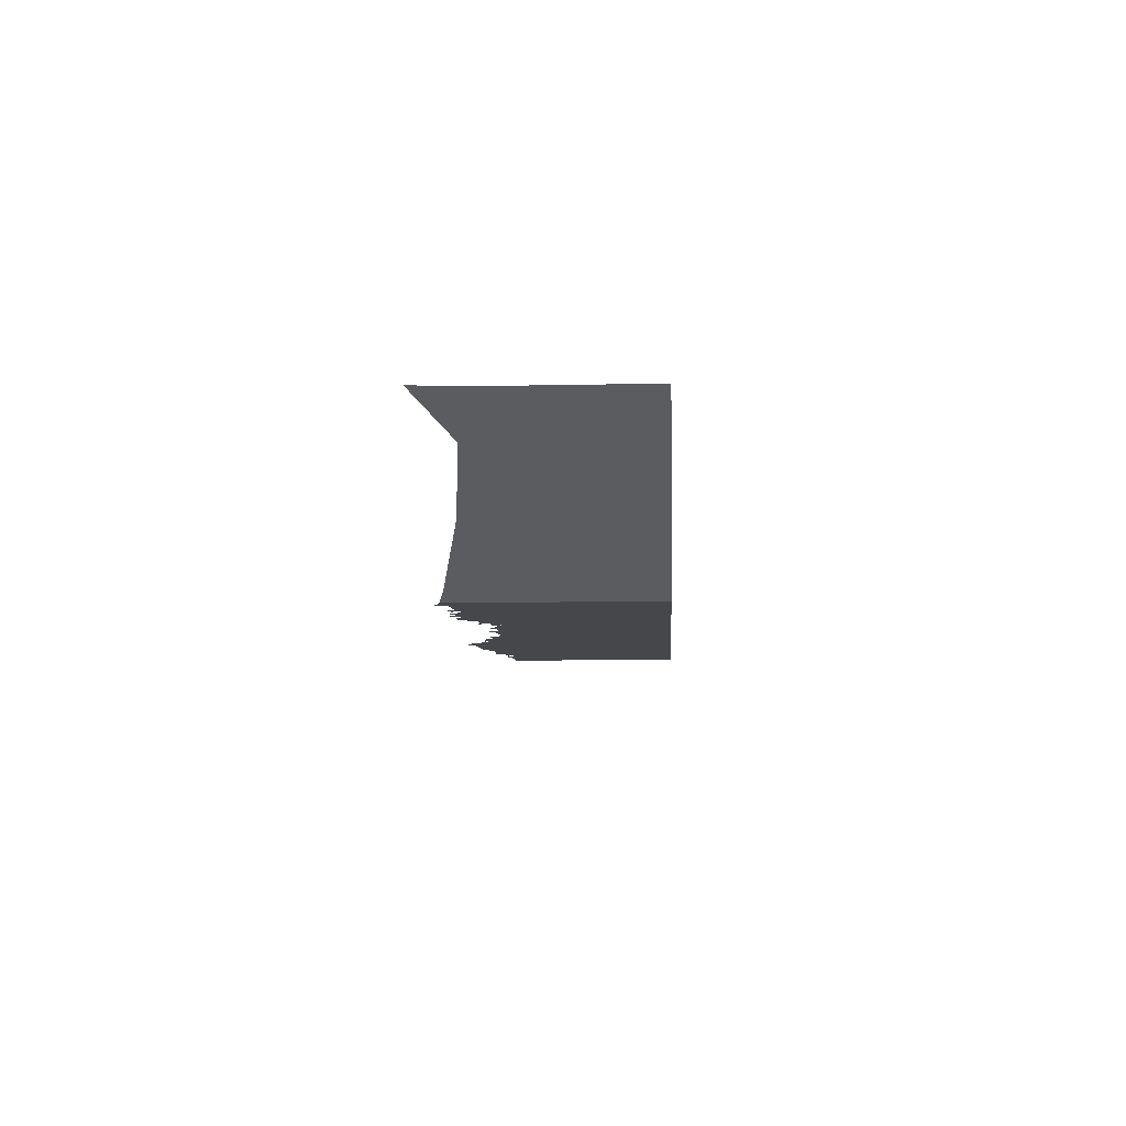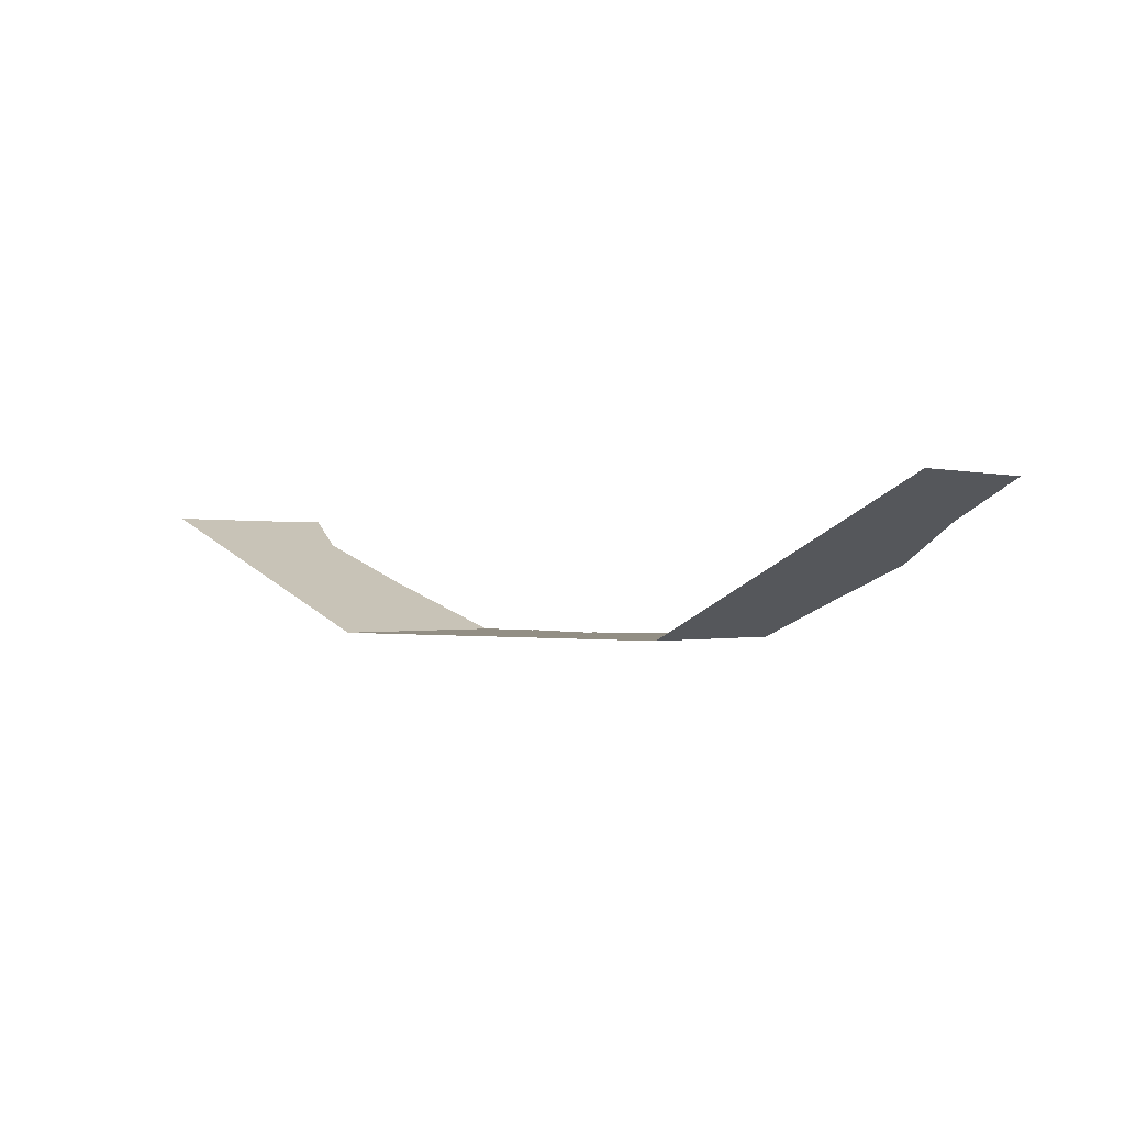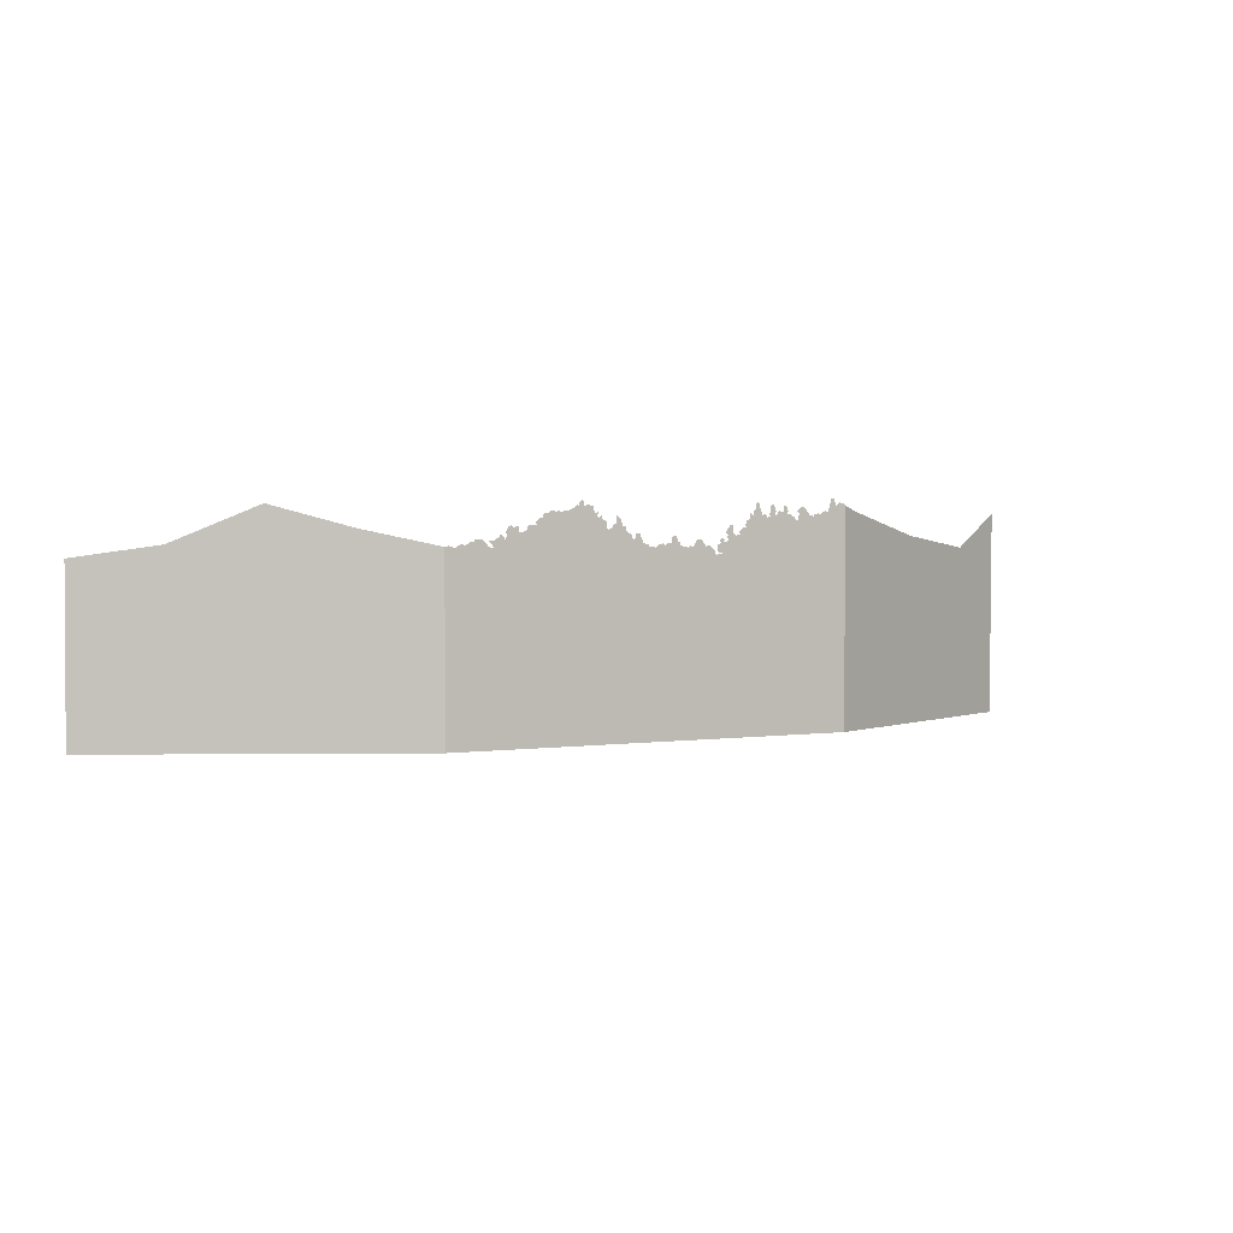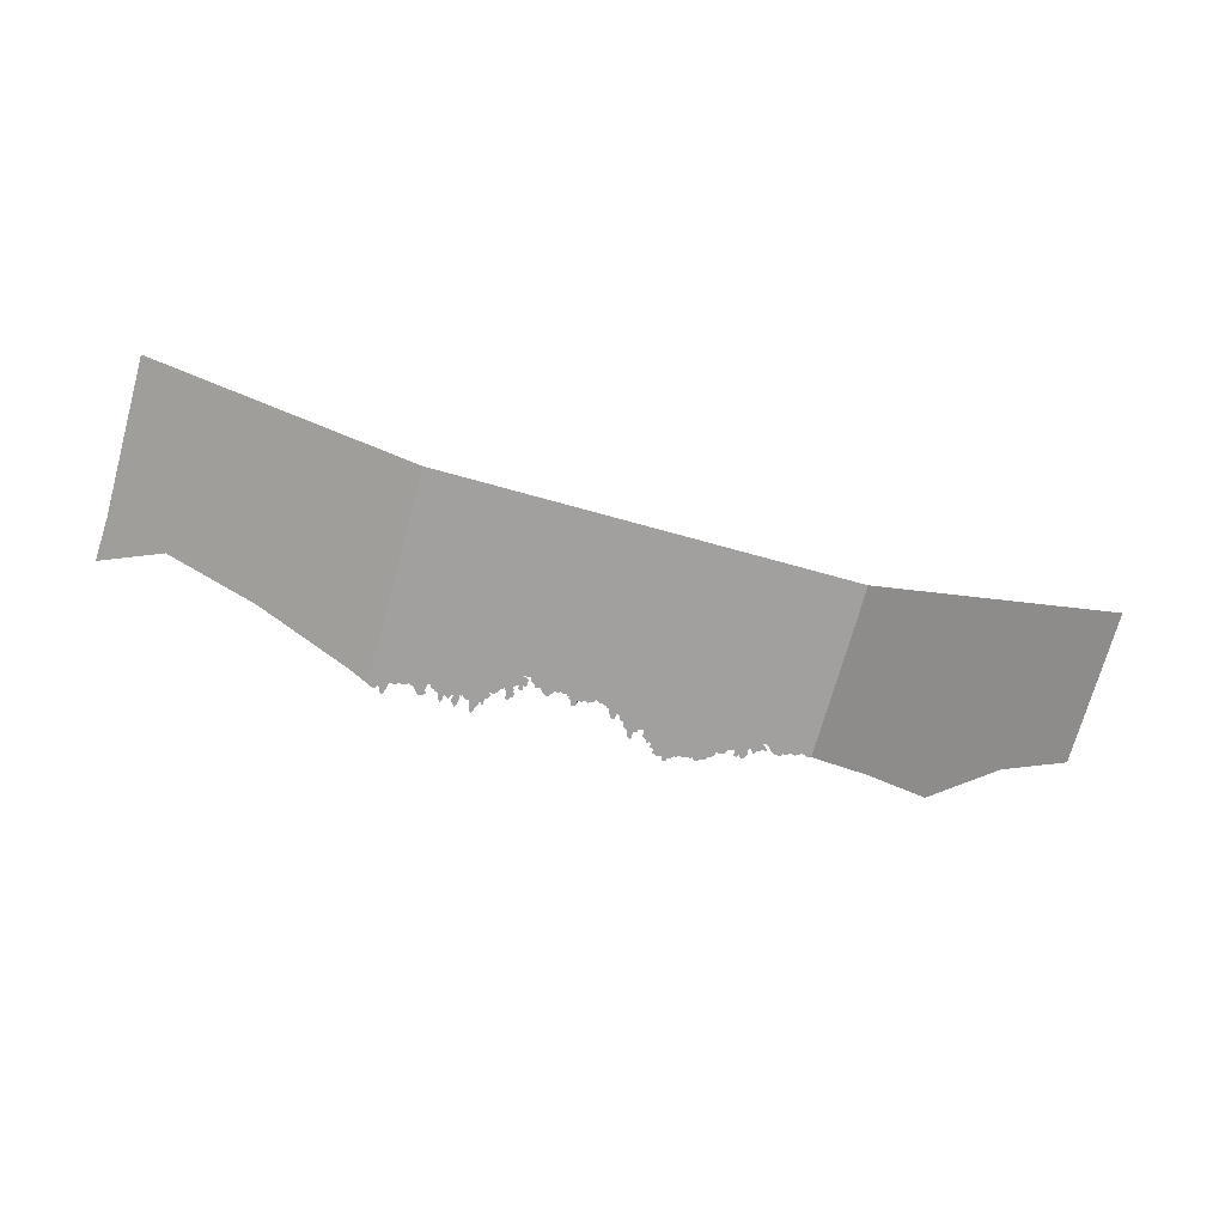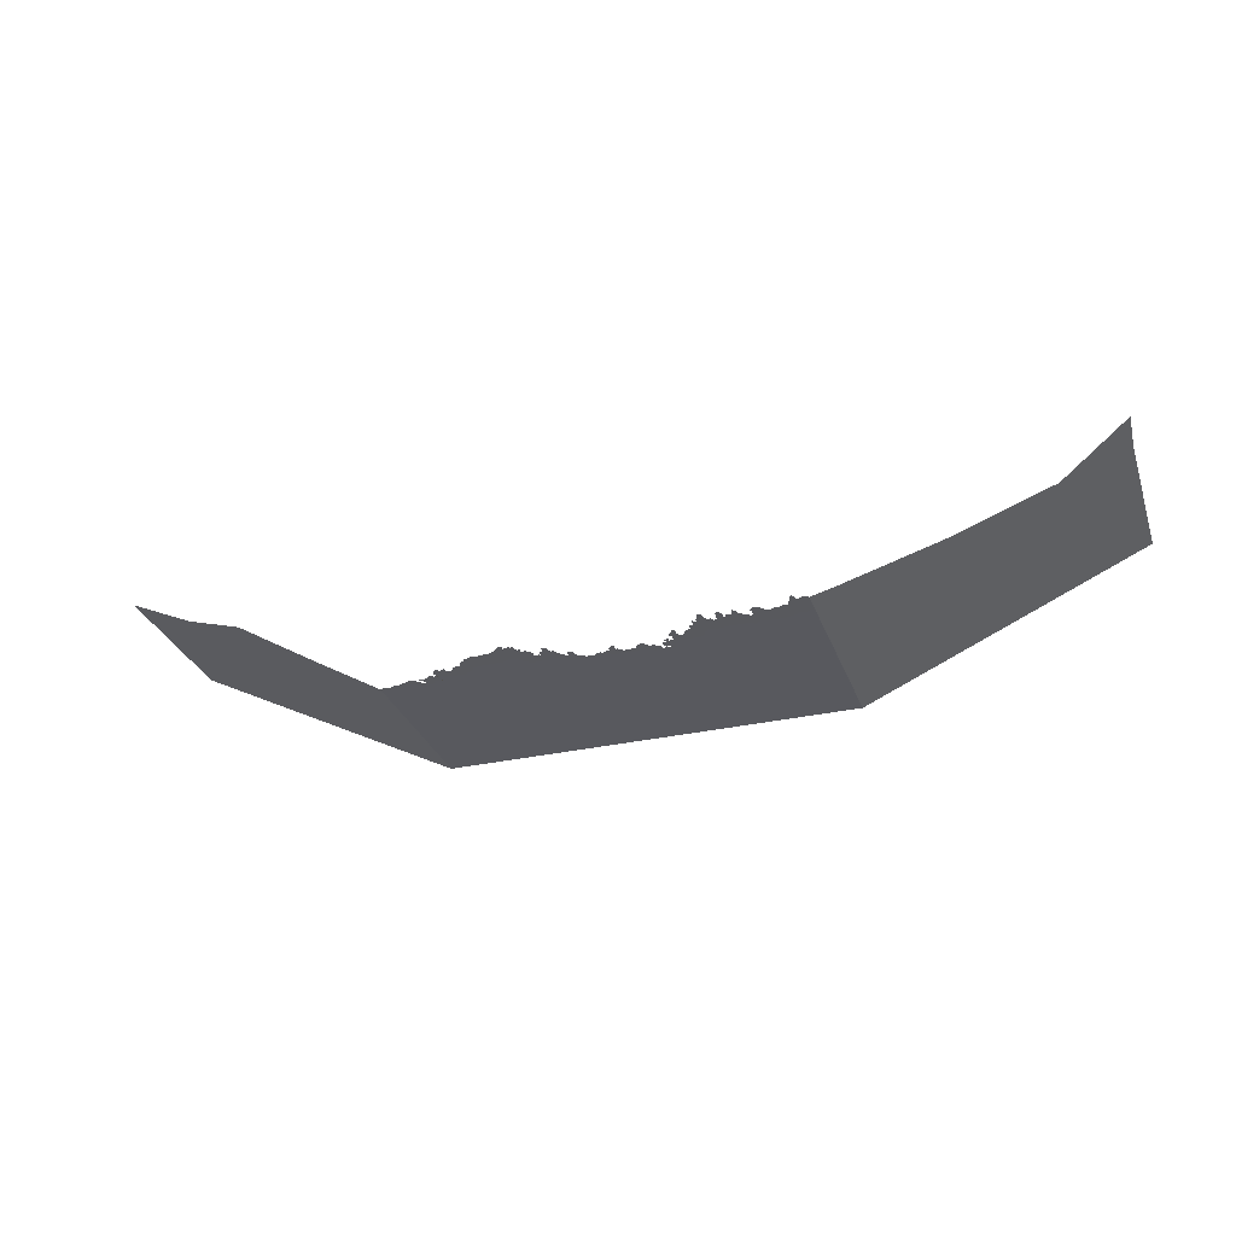
<metadata>
{"format":"obj","ext":"obj","renderer":"f3d","projection":"perspective","resolution":1024,"background":"white","views":[{"elev":-10.3,"azim":-87.0,"up":"+Z"},{"elev":-0.5,"azim":41.2,"up":"+Z"},{"elev":1.8,"azim":149.9,"up":"+Y"},{"elev":-71.8,"azim":-15.5,"up":"+Z"},{"elev":-30.3,"azim":-161.9,"up":"+Z"}]}
</metadata>
<code>
g MountainTreePlane2
v 10.42 7.976 -9.199
v 10.02 8.083 -9.199
v 10.22 7.941 -9.199
v 10.02 4.669 -9.196
v 10.53 7.704 -9.198
v 9.389 8.079 -9.199
v 9.527 8.279 -9.199
v 9.777 8.258 -9.199
v 9.206 8.201 -9.199
v 8.839 8.158 -9.199
v 8.63 8.285 -9.199
v 8.241 8.225 -9.199
v 11.02 7.157 -9.198
v 11.08 7.34 -9.198
v 10.69 7.73 -9.198
v 10.93 7.541 -9.198
v 11.83 6.807 -9.198
v 11.37 7.168 -9.198
v 11.76 7.066 -9.198
v 12.11 6.615 -9.197
v 13.11 4.669 -9.196
v 12.46 6.615 -9.197
v 12.89 6.844 -9.198
v 12.48 6.823 -9.198
v 12.52 7.028 -9.198
v 12.75 7.085 -9.198
v 13.11 7.119 -9.198
v 13.46 6.815 -9.198
v 13.33 7.06 -9.198
v 13.57 6.615 -9.197
v 13.46 6.32 -9.197
v 13.65 6.086 -9.197
v 10.02 -9.5 -9.194
v 6.78 -9.5 -9.194
v 13.11 -9.5 -9.194
v 6.78 4.669 -9.196
v 3.541 -9.5 -9.194
v 7.938 8.385 -9.199
v 8.202 8.347 -9.199
v 7.774 8.481 -9.199
v 3.541 4.669 -9.196
v 7.412 8.639 -9.199
v 7.628 8.668 -9.199
v 0.3023 -9.5 -9.194
v 15.91 4.669 -9.196
v 15.91 -9.5 -9.194
v 0.3023 4.669 -9.196
v -2.936 -9.5 -9.194
v -2.936 4.669 -9.196
v -6.175 -9.5 -9.194
v -6.175 4.669 -9.196
v -1.769 5.489 -9.196
v -9.414 -9.5 -9.194
v -1.694 5.634 -9.197
v -1.544 5.657 -9.197
v -1.282 5.892 -9.197
v -1.512 5.854 -9.197
v -1.401 5.951 -9.197
v -9.414 4.669 -9.196
v -12.54 -9.5 -9.194
v -12.54 4.669 -9.196
v -11.91 8.108 -9.199
v -16 -9.5 -9.194
v -16 4.669 -9.196
v -17.22 -9.5 -9.194
v -17.22 4.669 -9.196
v -16.39 8.798 -9.199
v -16.33 8.915 -9.2
v -16.43 8.928 -9.2
v -16.25 8.926 -9.2
v -16.72 9.116 -9.2
v -16.56 9.049 -9.2
v -17.22 8.888 -9.199
v -17 9.061 -9.2
v -12 7.982 -9.199
v -12.41 7.661 -9.198
v -12.27 7.903 -9.199
v -12.6 7.678 -9.198
v -13.42 8.325 -9.199
v -12.66 7.817 -9.199
v -12.73 8.205 -9.199
v -12.64 7.995 -9.199
v -12.54 8.385 -9.199
v -13.43 8.458 -9.199
v -12.66 8.555 -9.199
v -13.29 8.651 -9.199
v -12.97 8.789 -9.199
v -13.68 8.106 -9.199
v -13.58 8.31 -9.199
v -14.07 7.948 -9.199
v -13.94 8.083 -9.199
v -14.76 8.157 -9.199
v -14.21 8.116 -9.199
v -14.61 8.23 -9.199
v -14.43 8.19 -9.199
v -15 8.302 -9.199
v -15.43 8.314 -9.199
v -15.3 8.41 -9.199
v -15.08 8.395 -9.199
v -15.54 8.385 -9.199
v -15.61 8.577 -9.199
v -15.72 8.825 -9.199
v -15.64 8.712 -9.199
v -15.8 9.133 -9.2
v -15.69 8.971 -9.2
v -16.2 9.189 -9.2
v -15.86 9.383 -9.2
v -16.14 9.361 -9.2
v -16 9.5 -9.2
v 18.57 4.669 -9.196
v 18.57 -9.5 -9.194
v 17.71 5.409 -9.196
v 18.24 5.58 -9.197
v 18.57 5.51 -9.196
v 16.88 5.629 -9.197
v 16.51 5.885 -9.197
v 16.24 5.856 -9.197
v 17.24 5.712 -9.197
v 17.47 5.629 -9.197
v 16.13 6.029 -9.197
v 15.84 6.091 -9.197
v 15.45 6.015 -9.197
v 15.16 5.737 -9.197
v 15.03 5.526 -9.197
v 14.71 5.392 -9.196
v 14.54 5.461 -9.196
v 14.55 5.964 -9.197
v 15.06 5.997 -9.197
v 14.12 6.254 -9.197
v 14.37 6.125 -9.197
v 13.89 6.404 -9.197
v 14.12 6.448 -9.197
v -9.132 8.049 -9.199
v -9.414 8.121 -9.199
v -9.298 8.091 -9.199
v -9.61 7.972 -9.199
v -9.524 8.097 -9.199
v -9.677 7.768 -9.198
v -8.34 8.174 -9.199
v -9.121 8.238 -9.199
v -8.332 8.381 -9.199
v -9.054 8.379 -9.199
v -8.525 8.508 -9.199
v -8.974 8.552 -9.199
v -8.544 8.781 -9.199
v -8.961 8.77 -9.199
v -8.612 8.951 -9.2
v -8.902 8.971 -9.2
v -8.705 9.084 -9.2
v -8.284 7.991 -9.199
v -9.923 7.893 -9.199
v -9.786 7.907 -9.199
v -10.4 7.999 -9.199
v -7.945 7.649 -9.198
v -9.859 8.149 -9.199
v -7.973 7.883 -9.199
v -8.03 8.218 -9.199
v -7.945 8.128 -9.199
v -10.48 8.385 -9.199
v -9.934 8.385 -9.199
v -10.45 8.582 -9.199
v -9.971 8.72 -9.199
v -10.32 8.786 -9.199
v -10.14 8.957 -9.2
v -10.6 8.077 -9.199
v -10.5 8.096 -9.199
v -7.696 7.427 -9.198
v -7.666 7.591 -9.198
v -11.14 8.175 -9.199
v -10.64 8.252 -9.199
v -11.02 8.31 -9.199
v -10.77 8.385 -9.199
v -11.59 8.185 -9.199
v -11.17 8.385 -9.199
v -11.63 8.385 -9.199
v -11.2 8.681 -9.199
v -11.54 8.645 -9.199
v -11.3 8.875 -9.199
v -7.795 7.03 -9.198
v -7.66 7.242 -9.198
v -7.523 7.349 -9.198
v -7.568 7.188 -9.198
v -7.128 6.486 -9.197
v -6.926 6.615 -9.197
v -7.474 7.068 -9.198
v -7.215 6.966 -9.198
v -6.673 6.352 -9.197
v -6.857 6.517 -9.197
v -6.47 6.615 -9.197
v -5.966 6.094 -9.197
v -6.591 6.485 -9.197
v -5.782 5.894 -9.197
v -5.534 5.886 -9.197
v -5.924 6.46 -9.197
v -5.899 6.289 -9.197
v -5.772 6.615 -9.197
v -5.829 6.914 -9.198
v -6.391 6.826 -9.198
v -6.03 7.045 -9.198
v -6.184 7.303 -9.198
v -6.403 7.199 -9.198
v -5.298 5.783 -9.197
v -5.215 5.937 -9.197
v -5.616 6.036 -9.197
v -5.201 6.101 -9.197
v -5.559 6.152 -9.197
v -5.418 6.177 -9.197
v -5.467 5.033 -9.196
v -4.996 5.466 -9.196
v -5.052 5.775 -9.197
v -4.911 5.635 -9.197
v -4.937 5.268 -9.196
v -5.097 5.07 -9.196
v -5.396 4.927 -9.196
v -4.828 4.864 -9.196
v -5.04 4.984 -9.196
v -4.792 5 -9.196
v -4.758 5.207 -9.196
v -4.604 5.315 -9.196
v -4.406 5.449 -9.196
v -4.312 5.665 -9.197
v -4.12 5.612 -9.197
v -3.902 5.571 -9.197
v -3.72 5.825 -9.197
v -2.936 5.8 -9.197
v -2.815 5.795 -9.197
v -2.798 5.618 -9.197
v -2.658 5.508 -9.196
v -3.159 6.078 -9.197
v -3.023 5.994 -9.197
v -3.601 5.982 -9.197
v -3.401 6.114 -9.197
v -2.288 5.444 -9.196
v -2.51 5.621 -9.197
v -2.354 5.562 -9.197
v -2.114 5.599 -9.197
v -1.942 5.563 -9.197
v -0.9405 6.386 -9.197
v -1.256 6.379 -9.197
v -1.099 6.413 -9.197
v -1.268 6.152 -9.197
v -0.7647 6.177 -9.197
v -0.7338 5.833 -9.197
v -0.8242 5.949 -9.197
v -0.1445 5.655 -9.197
v -0.4692 5.86 -9.197
v -0.3314 5.786 -9.197
v 0.03951 5.821 -9.197
v 0.3023 5.693 -9.197
v 0.6427 5.393 -9.196
v 0.47 5.657 -9.197
v 0.6054 5.517 -9.197
v 1.22 5.494 -9.196
v 0.8644 5.54 -9.197
v 1.043 5.578 -9.197
v 1.563 5.696 -9.197
v 1.329 5.692 -9.197
v 1.63 5.816 -9.197
v 1.783 5.839 -9.197
v 2.568 6.038 -9.197
v 1.873 6.049 -9.197
v 2.493 6.252 -9.197
v 1.972 6.274 -9.197
v 2.434 6.536 -9.197
v 2.05 6.519 -9.197
v 2.239 6.615 -9.197
v 2.75 6.213 -9.197
v 3.169 6.615 -9.197
v 2.821 6.419 -9.197
v 2.977 6.53 -9.197
v 3.283 6.764 -9.198
v 3.584 7.119 -9.198
v 3.27 6.958 -9.198
v 3.41 7.115 -9.198
v 4.193 7.291 -9.198
v 3.743 7.474 -9.198
v 4.173 7.701 -9.198
v 3.811 7.707 -9.198
v 4.115 7.887 -9.199
v 4.563 6.833 -9.198
v 4.438 7.216 -9.198
v 4.508 7.093 -9.198
v 4.853 6.837 -9.198
v 4.679 6.934 -9.198
v 4.985 6.917 -9.198
v 5.036 7.136 -9.198
v 5.358 7.589 -9.198
v 4.984 7.305 -9.198
v 5.117 7.484 -9.198
v 5.721 7.682 -9.198
v 5.46 7.89 -9.199
v 5.824 7.853 -9.199
v 6.043 8.098 -9.199
v 5.761 8.139 -9.199
v 6.148 8.385 -9.199
v 6.157 8.606 -9.199
v 6.401 8.632 -9.199
v 6.545 8.748 -9.199
v 6.78 8.671 -9.199
v 6.981 8.621 -9.199
v 6.982 8.933 -9.2
v 7.437 8.785 -9.199
v 7.132 9.029 -9.2
v 7.316 8.981 -9.2
v 36.43 -9.5 0.1922
v 42.76 4.669 3.52
v 42.76 -9.5 3.521
v 36.43 4.669 0.1907
v 30.09 -9.5 -3.137
v 36.43 5.693 0.1899
v 30.09 4.669 -3.138
v 23.9 -9.5 -6.391
v 30.1 8.671 -3.141
v 23.9 4.669 -6.392
v 18.56 -9.5 -9.194
v 24.12 6.844 -6.282
v 18.57 4.669 -9.196
v 18.57 5.51 -9.196
v -17.22 4.669 -9.196
v -18.93 8.385 -8.434
v -17.23 8.888 -9.199
v -18.46 4.669 -8.641
v -17.22 -9.5 -9.194
v -18.46 -9.5 -8.639
v -28.44 -9.5 -4.173
v -28.45 4.669 -4.174
v -27.48 6.486 -4.609
v -35.02 -9.5 -1.229
v -35.02 4.669 -1.231
v -41.6 -9.5 1.714
v -35.96 5.494 -0.8145
v -41.6 4.669 1.713
v -41.81 8.621 1.801
g MountainTreePlane2_0
f 3 2 1
f 2 4 1
f 1 4 5
f 2 6 4
f 7 6 2
f 8 7 2
f 6 9 4
f 9 10 4
f 10 11 4
f 11 12 4
f 5 4 13
f 14 5 13
f 15 5 14
f 16 15 14
f 13 4 17
f 18 13 17
f 19 18 17
f 17 4 20
f 4 21 20
f 20 21 22
f 22 21 23
f 24 22 23
f 25 24 23
f 26 25 23
f 27 23 21
f 27 21 28
f 29 27 28
f 28 21 30
f 21 31 30
f 32 31 21
f 21 4 33
f 33 4 34
f 35 21 33
f 4 36 34
f 34 36 37
f 12 36 4
f 38 36 12
f 39 38 12
f 40 36 38
f 36 41 37
f 42 36 40
f 43 42 40
f 37 41 44
f 45 21 35
f 46 45 35
f 41 47 44
f 44 47 48
f 47 49 48
f 48 49 50
f 49 51 50
f 47 52 49
f 50 51 53
f 54 52 47
f 55 54 47
f 56 55 47
f 57 55 56
f 58 57 56
f 51 59 53
f 53 59 60
f 59 61 60
f 61 59 62
f 60 61 63
f 61 64 63
f 63 64 65
f 64 66 65
f 66 64 67
f 67 64 68
f 69 66 67
f 64 70 68
f 71 66 69
f 72 71 69
f 73 66 71
f 74 73 71
f 75 61 62
f 76 61 75
f 77 76 75
f 78 61 76
f 79 61 78
f 80 79 78
f 81 79 80
f 82 81 80
f 83 79 81
f 84 79 83
f 85 84 83
f 86 84 85
f 87 86 85
f 88 61 79
f 89 88 79
f 90 61 88
f 91 90 88
f 64 61 90
f 92 64 90
f 93 92 90
f 94 92 93
f 95 94 93
f 96 64 92
f 97 64 96
f 98 97 96
f 99 98 96
f 100 64 97
f 70 64 100
f 101 70 100
f 102 70 101
f 103 102 101
f 104 70 102
f 105 104 102
f 106 70 104
f 107 106 104
f 108 106 107
f 109 108 107
f 111 110 46
f 110 45 46
f 110 112 45
f 113 112 110
f 114 113 110
f 112 115 45
f 115 116 45
f 116 117 45
f 118 115 112
f 119 118 112
f 117 120 45
f 120 121 45
f 121 122 45
f 122 123 45
f 123 124 45
f 124 125 45
f 45 125 21
f 125 126 21
f 126 127 21
f 128 127 126
f 127 32 21
f 129 32 127
f 130 129 127
f 131 32 129
f 132 131 129
f 135 134 133
f 134 59 133
f 136 59 134
f 137 136 134
f 138 59 136
f 133 59 139
f 140 133 139
f 141 140 139
f 142 140 141
f 143 142 141
f 144 142 143
f 145 144 143
f 146 144 145
f 147 146 145
f 148 146 147
f 149 148 147
f 139 59 150
f 151 59 138
f 152 151 138
f 153 59 151
f 150 59 154
f 155 153 151
f 156 150 154
f 157 150 156
f 158 157 156
f 159 153 155
f 160 159 155
f 161 159 160
f 162 161 160
f 163 161 162
f 164 163 162
f 165 59 153
f 166 165 153
f 154 59 167
f 168 154 167
f 169 59 165
f 170 169 165
f 171 169 170
f 172 171 170
f 62 59 169
f 173 62 169
f 174 173 169
f 175 173 174
f 176 175 174
f 177 175 176
f 178 177 176
f 167 59 179
f 180 167 179
f 181 167 180
f 182 180 179
f 179 59 183
f 59 51 183
f 184 179 183
f 185 179 184
f 186 185 184
f 183 51 187
f 188 183 187
f 187 51 189
f 190 189 51
f 191 187 189
f 192 190 51
f 193 192 51
f 194 189 190
f 195 194 190
f 189 194 196
f 197 189 196
f 198 189 197
f 199 198 197
f 198 199 200
f 201 198 200
f 202 193 51
f 203 193 202
f 204 193 203
f 205 204 203
f 206 204 205
f 207 206 205
f 208 202 51
f 209 202 208
f 210 202 209
f 211 210 209
f 212 209 208
f 213 212 208
f 214 208 51
f 215 214 51
f 216 214 215
f 49 215 51
f 217 215 49
f 218 217 49
f 219 218 49
f 220 219 49
f 221 220 49
f 222 221 49
f 223 222 49
f 224 223 49
f 225 224 49
f 226 225 49
f 227 226 49
f 228 227 49
f 229 224 225
f 230 229 225
f 231 224 229
f 232 231 229
f 233 228 49
f 234 228 233
f 235 234 233
f 52 233 49
f 236 233 52
f 237 236 52
f 240 239 238
f 239 241 238
f 238 241 242
f 241 56 242
f 242 56 243
f 244 242 243
f 243 56 47
f 245 243 47
f 246 243 245
f 247 246 245
f 248 245 47
f 249 248 47
f 249 47 250
f 251 249 250
f 252 251 250
f 250 47 253
f 254 250 253
f 255 254 253
f 253 47 41
f 256 253 41
f 257 253 256
f 258 256 41
f 259 258 41
f 260 259 41
f 261 259 260
f 262 261 260
f 263 261 262
f 264 263 262
f 265 263 264
f 266 265 264
f 267 260 41
f 268 267 41
f 269 267 268
f 270 269 268
f 271 268 41
f 272 271 41
f 273 271 272
f 274 273 272
f 272 41 275
f 276 272 275
f 277 276 275
f 278 276 277
f 279 278 277
f 275 41 280
f 281 275 280
f 282 281 280
f 280 41 36
f 283 280 36
f 284 280 283
f 285 283 36
f 286 285 36
f 287 286 36
f 288 286 287
f 289 288 287
f 290 287 36
f 291 287 290
f 292 290 36
f 293 292 36
f 294 292 293
f 295 293 36
f 296 295 36
f 297 296 36
f 298 297 36
f 299 298 36
f 299 36 300
f 300 36 42
f 301 300 42
f 302 301 42
f 303 301 302
f 304 303 302
f 307 306 305
f 306 308 305
f 305 308 309
f 310 308 306
f 308 311 309
f 308 310 311
f 309 311 312
f 310 313 311
f 311 314 312
f 311 313 314
f 312 314 315
f 313 316 314
f 314 317 315
f 314 316 317
f 316 318 317
f 321 320 319
f 320 322 319
f 319 322 323
f 322 324 323
f 324 322 325
f 322 320 326
f 322 326 325
f 320 327 326
f 325 326 328
f 326 327 329
f 326 329 328
f 328 329 330
f 327 331 329
f 329 332 330
f 329 331 332
f 331 333 332

</code>
